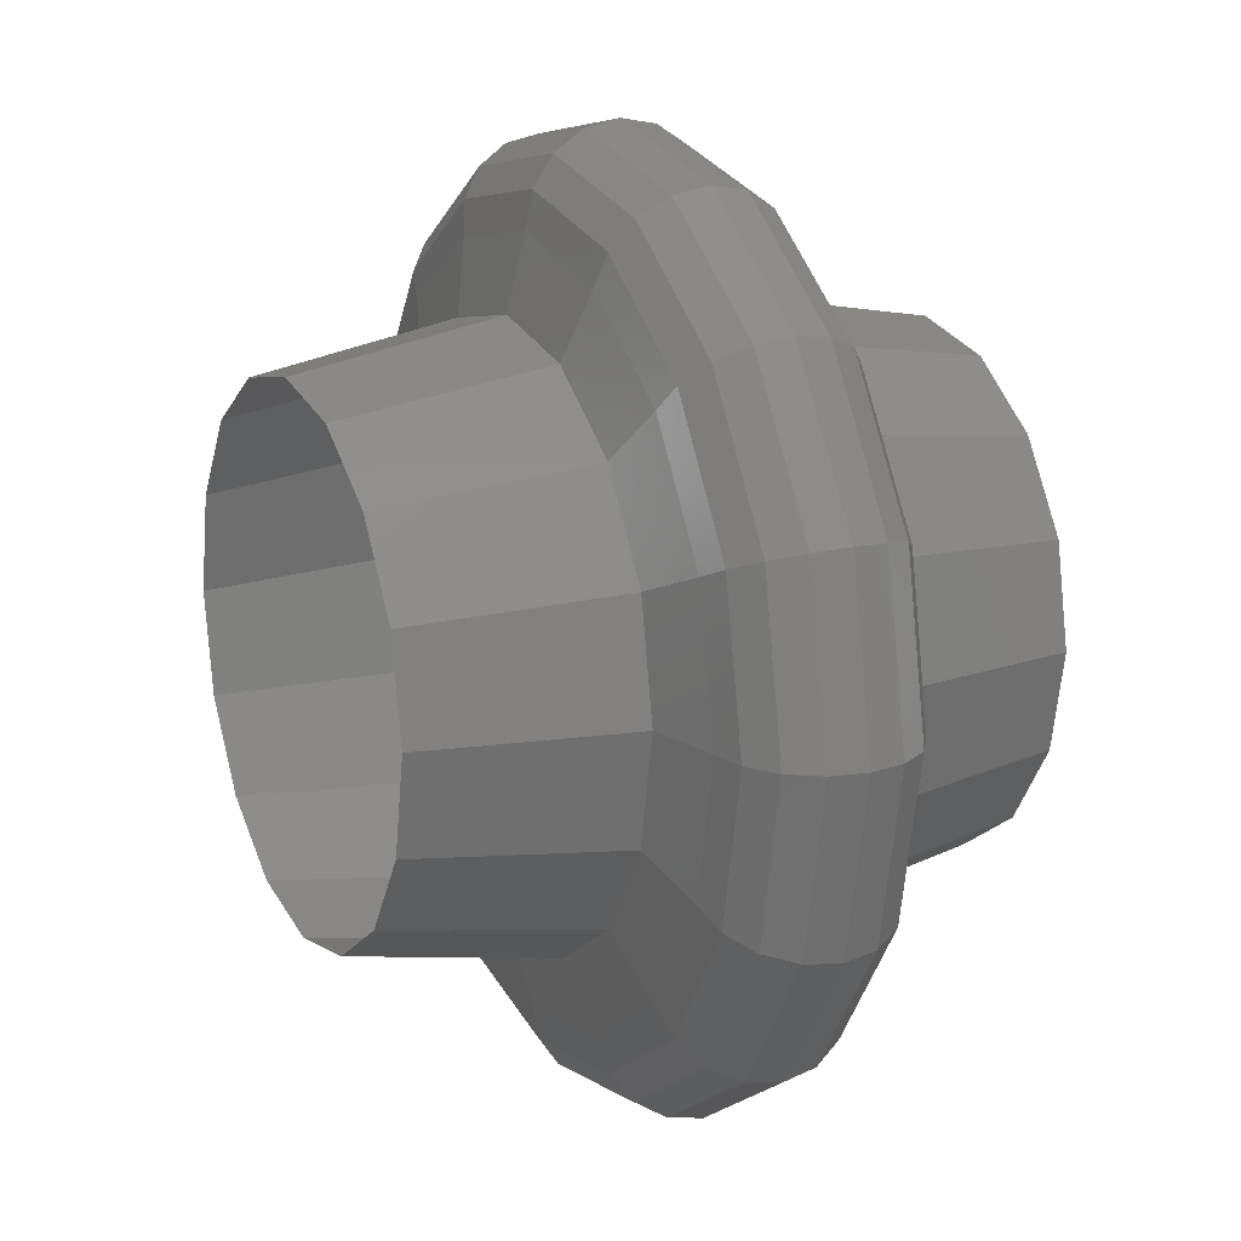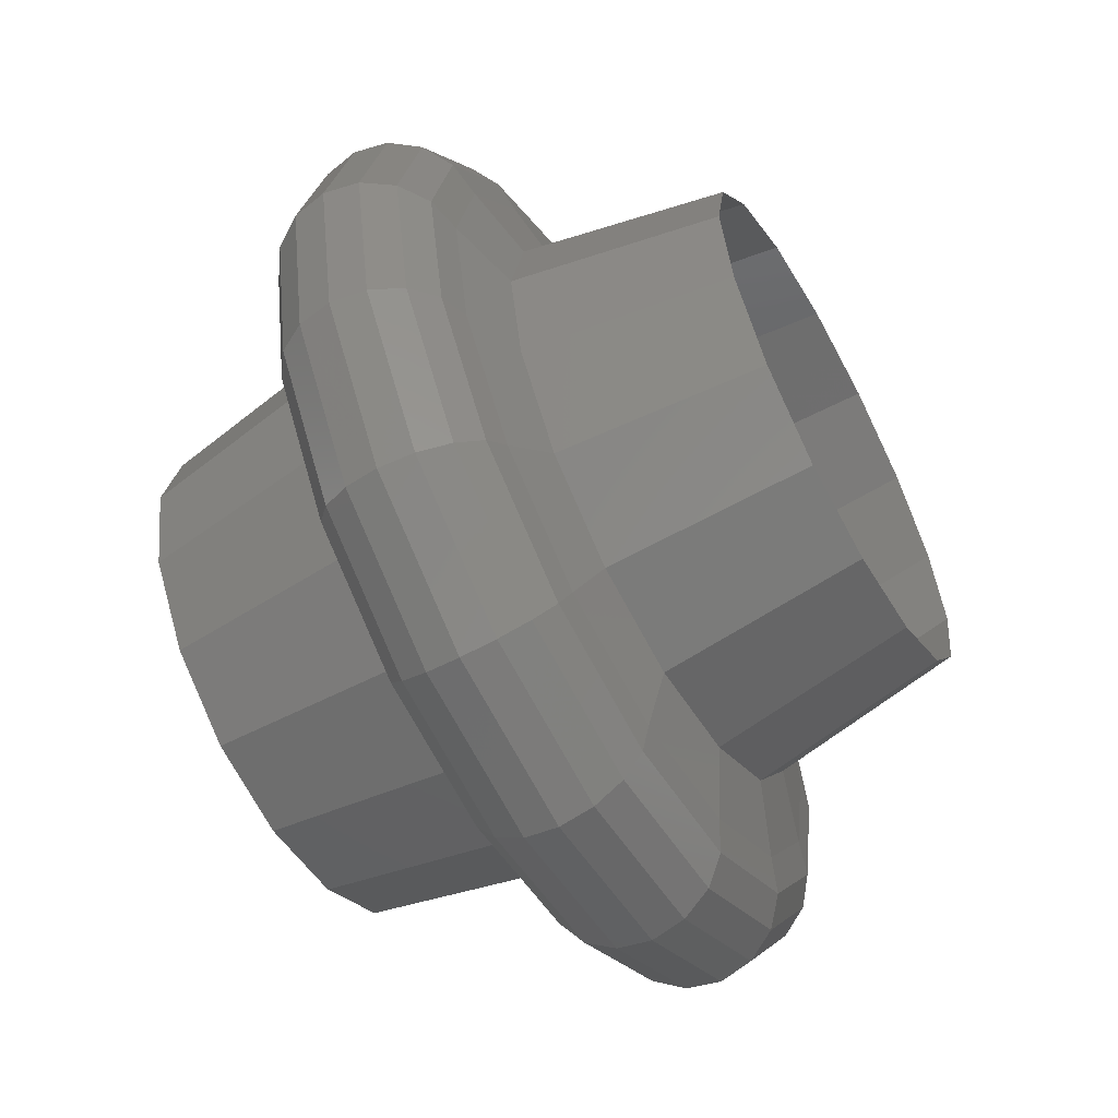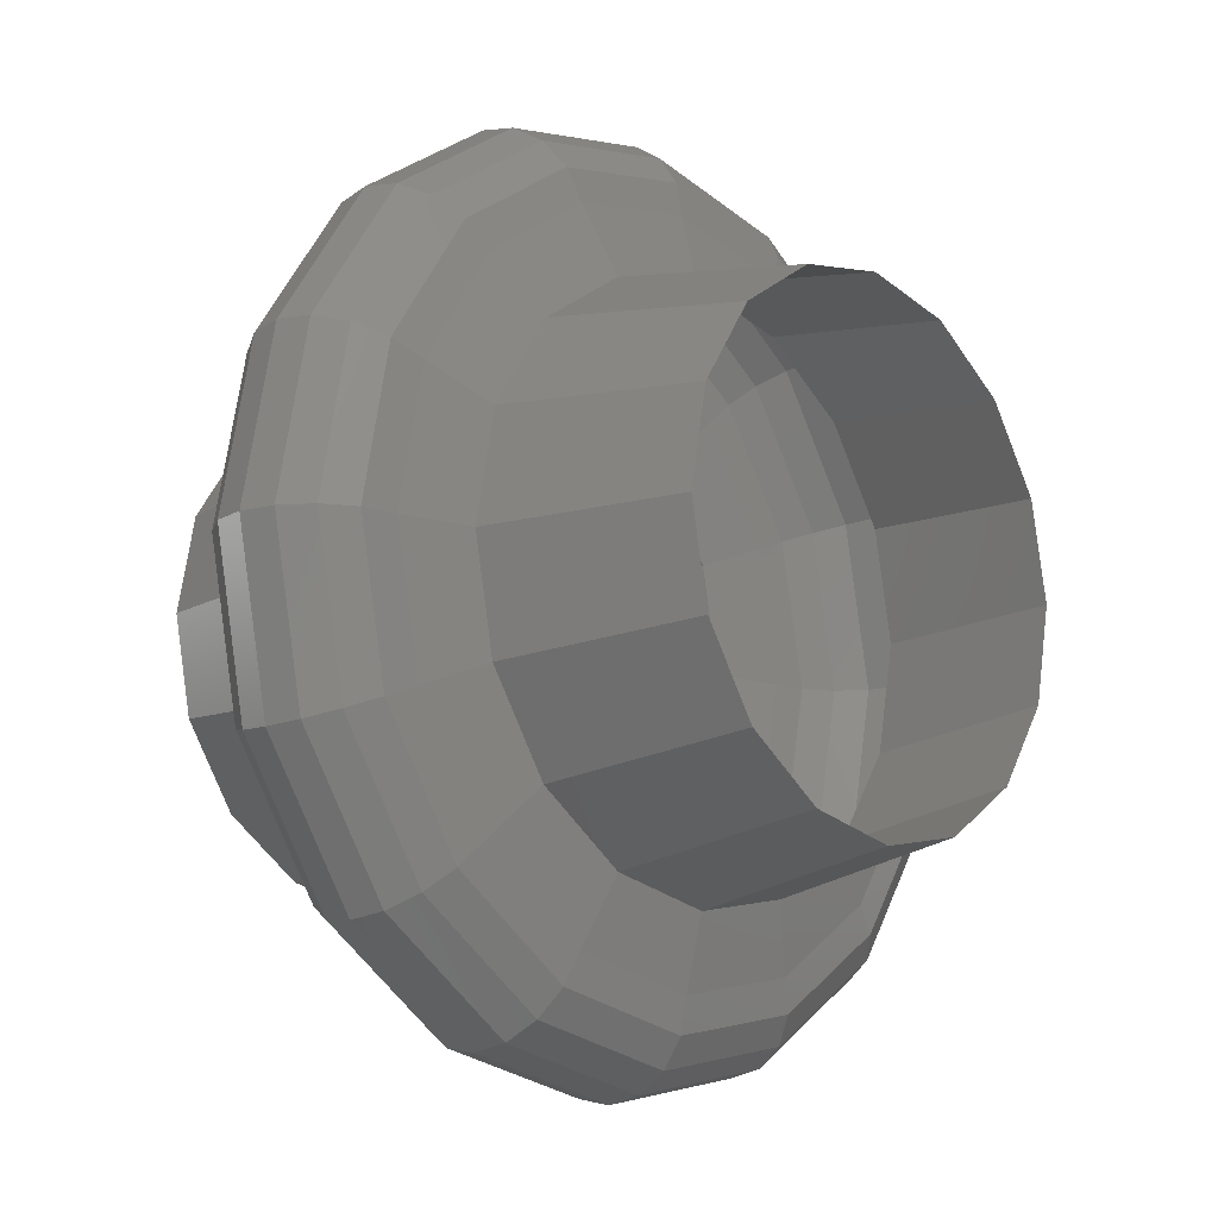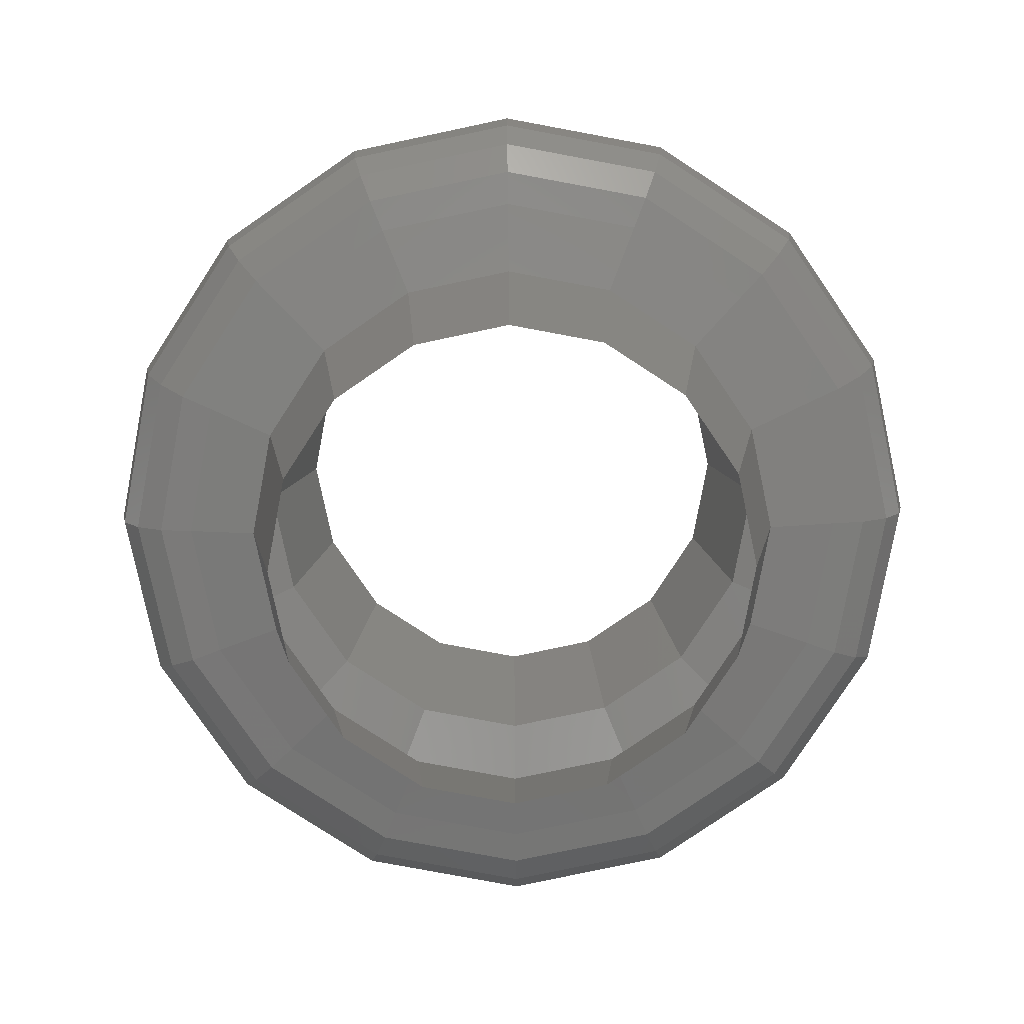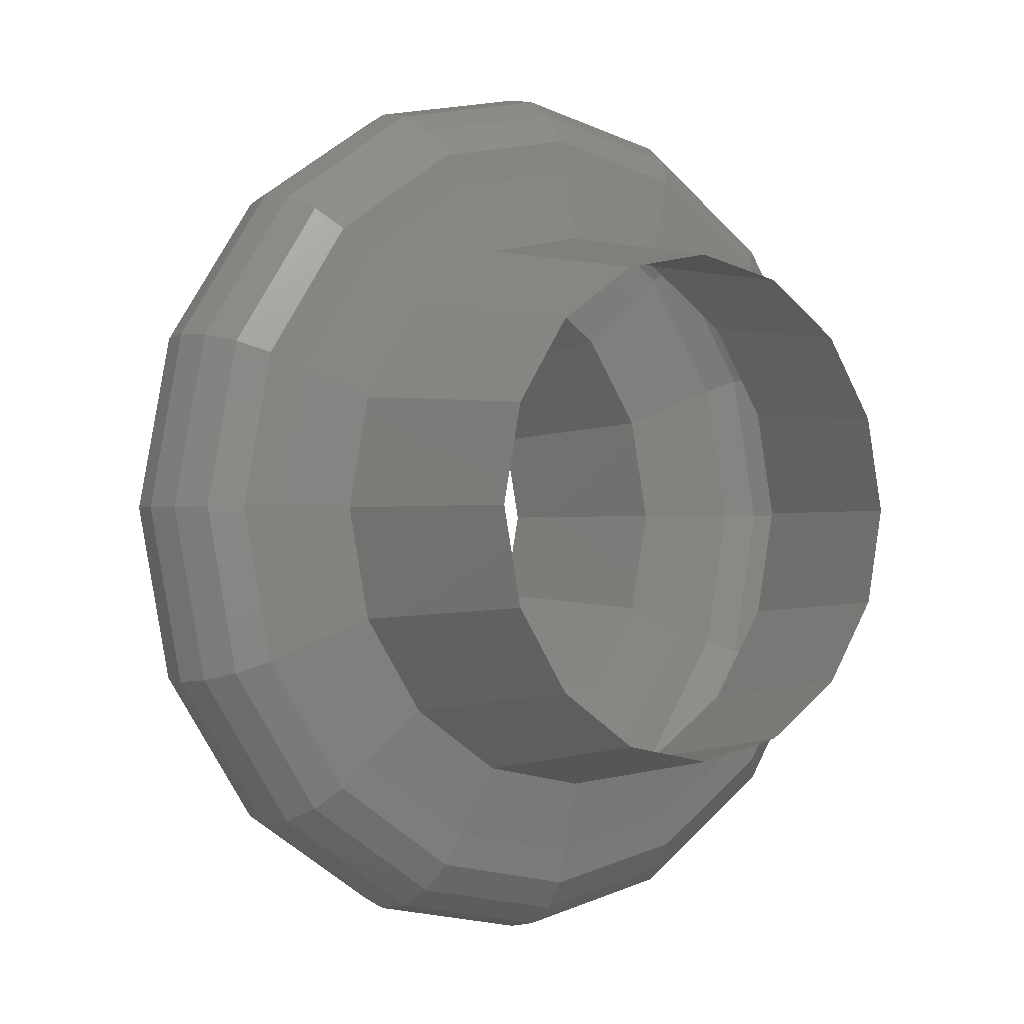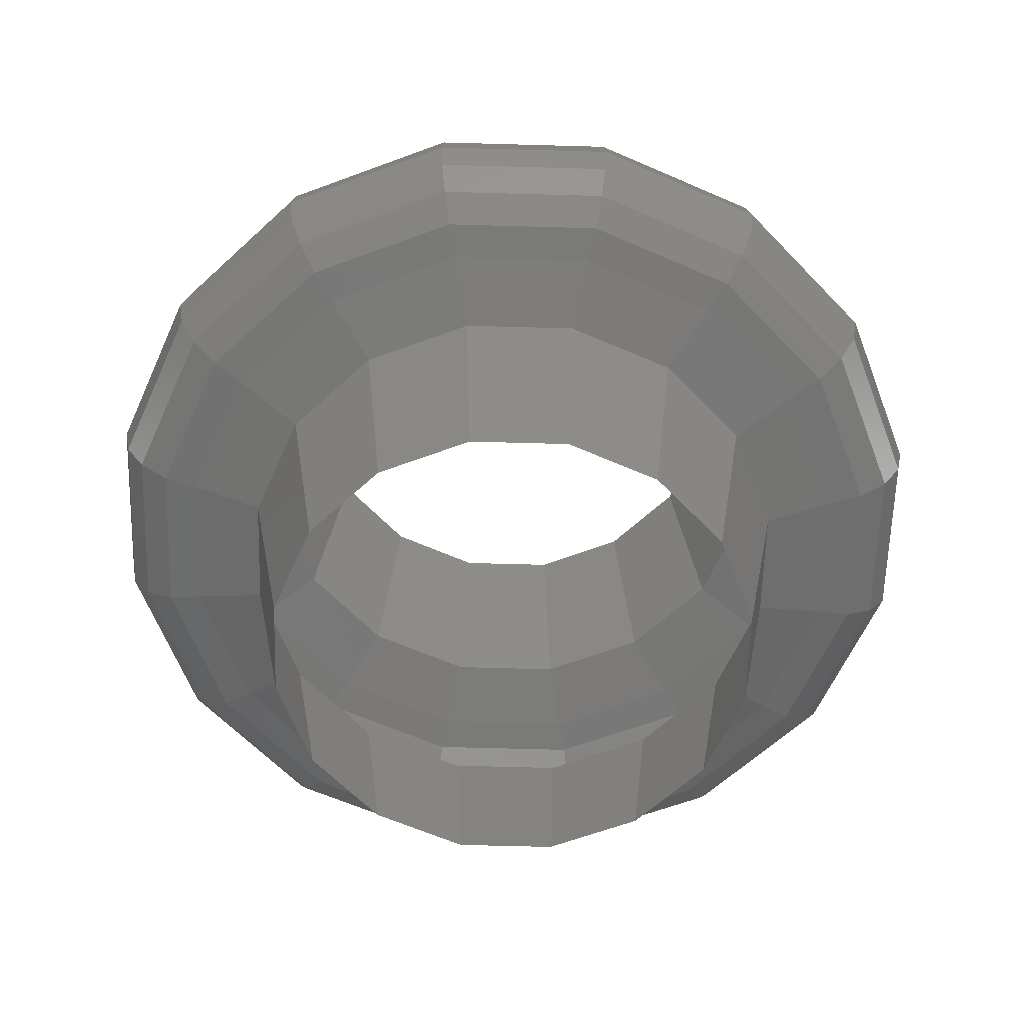
<metadata>
{"format":"stl","ext":"stl","renderer":"f3d","projection":"perspective","resolution":1024,"background":"white","views":[{"elev":16.8,"azim":64.6,"up":"+Z"},{"elev":-59.3,"azim":-61.0,"up":"+Z"},{"elev":-13.6,"azim":-48.5,"up":"+Z"},{"elev":-79.1,"azim":90.7,"up":"+Y"},{"elev":-1.0,"azim":-38.1,"up":"+Z"},{"elev":-61.4,"azim":99.6,"up":"+Y"}]}
</metadata>
<code>
# stl→obj: 208 verts, 384 faces
v 0.2 0.05 0
v 0.16 0.06 0
v 0.1478 0.06 0.06123
v 0.1848 0.05 0.07654
v 0.1131 0.06 0.1131
v 0.1414 0.05 0.1414
v 0.06123 0.06 0.1478
v 0.07654 0.05 0.1848
v -0 0.06 0.16
v -0 0.05 0.2
v -0.06123 0.06 0.1478
v -0.07654 0.05 0.1848
v -0.1131 0.06 0.1131
v -0.1414 0.05 0.1414
v -0.1478 0.06 0.06123
v -0.1848 0.05 0.07654
v -0.16 0.06 -0
v -0.2 0.05 -0
v -0.1478 0.06 -0.06123
v -0.1848 0.05 -0.07654
v -0.1131 0.06 -0.1131
v -0.1414 0.05 -0.1414
v -0.06123 0.06 -0.1478
v -0.07654 0.05 -0.1848
v 0 0.06 -0.16
v 0 0.05 -0.2
v 0.06123 0.06 -0.1478
v 0.07654 0.05 -0.1848
v 0.1131 0.06 -0.1131
v 0.1414 0.05 -0.1414
v 0.1478 0.06 -0.06123
v 0.1848 0.05 -0.07654
v 0.231 0 0.09567
v 0.25 0 0
v 0.2462 0.01913 0
v 0.2275 0.01913 0.09421
v 0.2354 0.03535 0
v 0.2174 0.03535 0.09007
v 0.2191 0.04619 0
v 0.2025 0.04619 0.08386
v 0.1768 0 0.1768
v 0.1741 0.01913 0.1741
v 0.1664 0.03535 0.1664
v 0.155 0.04619 0.155
v 0.09567 0 0.231
v 0.09421 0.01913 0.2275
v 0.09007 0.03535 0.2174
v 0.08386 0.04619 0.2025
v -0 0 0.25
v -0 0.01913 0.2462
v -0 0.03535 0.2354
v -0 0.04619 0.2191
v -0.09567 0 0.231
v -0.09421 0.01913 0.2275
v -0.09007 0.03535 0.2174
v -0.08386 0.04619 0.2025
v -0.1768 0 0.1768
v -0.1741 0.01913 0.1741
v -0.1664 0.03535 0.1664
v -0.155 0.04619 0.155
v -0.231 0 0.09567
v -0.2275 0.01913 0.09421
v -0.2174 0.03535 0.09007
v -0.2025 0.04619 0.08386
v -0.25 0 -0
v -0.2462 0.01913 -0
v -0.2354 0.03535 -0
v -0.2191 0.04619 -0
v -0.231 0 -0.09567
v -0.2275 0.01913 -0.09421
v -0.2174 0.03535 -0.09007
v -0.2025 0.04619 -0.08386
v -0.1768 0 -0.1768
v -0.1741 0.01913 -0.1741
v -0.1664 0.03535 -0.1664
v -0.155 0.04619 -0.155
v -0.09567 0 -0.231
v -0.09421 0.01913 -0.2275
v -0.09007 0.03535 -0.2174
v -0.08386 0.04619 -0.2025
v 0 0 -0.25
v 0 0.01913 -0.2462
v 0 0.03535 -0.2354
v 0 0.04619 -0.2191
v 0.09567 0 -0.231
v 0.09421 0.01913 -0.2275
v 0.09007 0.03535 -0.2174
v 0.08386 0.04619 -0.2025
v 0.1768 0 -0.1768
v 0.1741 0.01913 -0.1741
v 0.1664 0.03535 -0.1664
v 0.155 0.04619 -0.155
v 0.231 0 -0.09567
v 0.2275 0.01913 -0.09421
v 0.2174 0.03535 -0.09007
v 0.2025 0.04619 -0.08386
v 0.2 -0.05 0
v 0.1848 -0.05 -0.07654
v 0.2025 -0.04619 -0.08386
v 0.2191 -0.04619 0
v 0.2174 -0.03535 -0.09007
v 0.2354 -0.03535 0
v 0.2275 -0.01913 -0.09421
v 0.2462 -0.01913 0
v 0.1414 -0.05 -0.1414
v 0.155 -0.04619 -0.155
v 0.1664 -0.03535 -0.1664
v 0.1741 -0.01913 -0.1741
v 0.07654 -0.05 -0.1848
v 0.08386 -0.04619 -0.2025
v 0.09007 -0.03535 -0.2174
v 0.09421 -0.01913 -0.2275
v 0 -0.05 -0.2
v 0 -0.04619 -0.2191
v 0 -0.03535 -0.2354
v 0 -0.01913 -0.2462
v -0.07654 -0.05 -0.1848
v -0.08386 -0.04619 -0.2025
v -0.09007 -0.03535 -0.2174
v -0.09421 -0.01913 -0.2275
v -0.1414 -0.05 -0.1414
v -0.155 -0.04619 -0.155
v -0.1664 -0.03535 -0.1664
v -0.1741 -0.01913 -0.1741
v -0.1848 -0.05 -0.07654
v -0.2025 -0.04619 -0.08386
v -0.2174 -0.03535 -0.09007
v -0.2275 -0.01913 -0.09421
v -0.2 -0.05 -0
v -0.2191 -0.04619 -0
v -0.2354 -0.03535 -0
v -0.2462 -0.01913 -0
v -0.1848 -0.05 0.07654
v -0.2025 -0.04619 0.08386
v -0.2174 -0.03535 0.09007
v -0.2275 -0.01913 0.09421
v -0.1414 -0.05 0.1414
v -0.155 -0.04619 0.155
v -0.1664 -0.03535 0.1664
v -0.1741 -0.01913 0.1741
v -0.07654 -0.05 0.1848
v -0.08386 -0.04619 0.2025
v -0.09007 -0.03535 0.2174
v -0.09421 -0.01913 0.2275
v -0 -0.05 0.2
v -0 -0.04619 0.2191
v -0 -0.03535 0.2354
v -0 -0.01913 0.2462
v 0.07654 -0.05 0.1848
v 0.08386 -0.04619 0.2025
v 0.09007 -0.03535 0.2174
v 0.09421 -0.01913 0.2275
v 0.1414 -0.05 0.1414
v 0.155 -0.04619 0.155
v 0.1664 -0.03535 0.1664
v 0.1741 -0.01913 0.1741
v 0.1848 -0.05 0.07654
v 0.2025 -0.04619 0.08386
v 0.2174 -0.03535 0.09007
v 0.2275 -0.01913 0.09421
v 0.16 -0.06 0
v 0.1478 -0.06 -0.06123
v 0.1131 -0.06 -0.1131
v 0.06123 -0.06 -0.1478
v 0 -0.06 -0.16
v -0.06123 -0.06 -0.1478
v -0.1131 -0.06 -0.1131
v -0.1478 -0.06 -0.06123
v -0.16 -0.06 -0
v -0.1478 -0.06 0.06123
v -0.1131 -0.06 0.1131
v -0.06123 -0.06 0.1478
v -0 -0.06 0.16
v 0.06123 -0.06 0.1478
v 0.1131 -0.06 0.1131
v 0.1478 -0.06 0.06123
v 0.14 -0.172 0
v 0.1293 -0.172 -0.05358
v 0.09899 -0.172 -0.09899
v 0.05358 -0.172 -0.1293
v 0 -0.172 -0.14
v -0.05358 -0.172 -0.1293
v -0.09899 -0.172 -0.09899
v -0.1293 -0.172 -0.05358
v -0.14 -0.172 -0
v -0.1293 -0.172 0.05358
v -0.09899 -0.172 0.09899
v -0.05358 -0.172 0.1293
v -0 -0.172 0.14
v 0.05358 -0.172 0.1293
v 0.09899 -0.172 0.09899
v 0.1293 -0.172 0.05358
v 0.14 0.172 0
v 0.1293 0.172 0.05358
v 0.09899 0.172 0.09899
v 0.05358 0.172 0.1293
v -0 0.172 0.14
v -0.05358 0.172 0.1293
v -0.09899 0.172 0.09899
v -0.1293 0.172 0.05358
v -0.14 0.172 -0
v -0.1293 0.172 -0.05358
v -0.09899 0.172 -0.09899
v -0.05358 0.172 -0.1293
v 0 0.172 -0.14
v 0.05358 0.172 -0.1293
v 0.09899 0.172 -0.09899
v 0.1293 0.172 -0.05358
f 1 2 3
f 1 3 4
f 4 3 5
f 4 5 6
f 6 5 7
f 6 7 8
f 8 7 9
f 8 9 10
f 10 9 11
f 10 11 12
f 12 11 13
f 12 13 14
f 14 13 15
f 14 15 16
f 16 15 17
f 16 17 18
f 18 17 19
f 18 19 20
f 20 19 21
f 20 21 22
f 22 21 23
f 22 23 24
f 24 23 25
f 24 25 26
f 26 25 27
f 26 27 28
f 28 27 29
f 28 29 30
f 30 29 31
f 30 31 32
f 32 31 2
f 32 2 1
f 33 34 35
f 33 35 36
f 36 35 37
f 36 37 38
f 38 37 39
f 38 39 40
f 40 39 1
f 40 1 4
f 41 33 36
f 41 36 42
f 42 36 38
f 42 38 43
f 43 38 40
f 43 40 44
f 44 40 4
f 44 4 6
f 45 41 42
f 45 42 46
f 46 42 43
f 46 43 47
f 47 43 44
f 47 44 48
f 48 44 6
f 48 6 8
f 49 45 46
f 49 46 50
f 50 46 47
f 50 47 51
f 51 47 48
f 51 48 52
f 52 48 8
f 52 8 10
f 53 49 50
f 53 50 54
f 54 50 51
f 54 51 55
f 55 51 52
f 55 52 56
f 56 52 10
f 56 10 12
f 57 53 54
f 57 54 58
f 58 54 55
f 58 55 59
f 59 55 56
f 59 56 60
f 60 56 12
f 60 12 14
f 61 57 58
f 61 58 62
f 62 58 59
f 62 59 63
f 63 59 60
f 63 60 64
f 64 60 14
f 64 14 16
f 65 61 62
f 65 62 66
f 66 62 63
f 66 63 67
f 67 63 64
f 67 64 68
f 68 64 16
f 68 16 18
f 69 65 66
f 69 66 70
f 70 66 67
f 70 67 71
f 71 67 68
f 71 68 72
f 72 68 18
f 72 18 20
f 73 69 70
f 73 70 74
f 74 70 71
f 74 71 75
f 75 71 72
f 75 72 76
f 76 72 20
f 76 20 22
f 77 73 74
f 77 74 78
f 78 74 75
f 78 75 79
f 79 75 76
f 79 76 80
f 80 76 22
f 80 22 24
f 81 77 78
f 81 78 82
f 82 78 79
f 82 79 83
f 83 79 80
f 83 80 84
f 84 80 24
f 84 24 26
f 85 81 82
f 85 82 86
f 86 82 83
f 86 83 87
f 87 83 84
f 87 84 88
f 88 84 26
f 88 26 28
f 89 85 86
f 89 86 90
f 90 86 87
f 90 87 91
f 91 87 88
f 91 88 92
f 92 88 28
f 92 28 30
f 93 89 90
f 93 90 94
f 94 90 91
f 94 91 95
f 95 91 92
f 95 92 96
f 96 92 30
f 96 30 32
f 34 93 94
f 34 94 35
f 35 94 95
f 35 95 37
f 37 95 96
f 37 96 39
f 39 96 32
f 39 32 1
f 97 98 99
f 97 99 100
f 100 99 101
f 100 101 102
f 102 101 103
f 102 103 104
f 104 103 93
f 104 93 34
f 98 105 106
f 98 106 99
f 99 106 107
f 99 107 101
f 101 107 108
f 101 108 103
f 103 108 89
f 103 89 93
f 105 109 110
f 105 110 106
f 106 110 111
f 106 111 107
f 107 111 112
f 107 112 108
f 108 112 85
f 108 85 89
f 109 113 114
f 109 114 110
f 110 114 115
f 110 115 111
f 111 115 116
f 111 116 112
f 112 116 81
f 112 81 85
f 113 117 118
f 113 118 114
f 114 118 119
f 114 119 115
f 115 119 120
f 115 120 116
f 116 120 77
f 116 77 81
f 117 121 122
f 117 122 118
f 118 122 123
f 118 123 119
f 119 123 124
f 119 124 120
f 120 124 73
f 120 73 77
f 121 125 126
f 121 126 122
f 122 126 127
f 122 127 123
f 123 127 128
f 123 128 124
f 124 128 69
f 124 69 73
f 125 129 130
f 125 130 126
f 126 130 131
f 126 131 127
f 127 131 132
f 127 132 128
f 128 132 65
f 128 65 69
f 129 133 134
f 129 134 130
f 130 134 135
f 130 135 131
f 131 135 136
f 131 136 132
f 132 136 61
f 132 61 65
f 133 137 138
f 133 138 134
f 134 138 139
f 134 139 135
f 135 139 140
f 135 140 136
f 136 140 57
f 136 57 61
f 137 141 142
f 137 142 138
f 138 142 143
f 138 143 139
f 139 143 144
f 139 144 140
f 140 144 53
f 140 53 57
f 141 145 146
f 141 146 142
f 142 146 147
f 142 147 143
f 143 147 148
f 143 148 144
f 144 148 49
f 144 49 53
f 145 149 150
f 145 150 146
f 146 150 151
f 146 151 147
f 147 151 152
f 147 152 148
f 148 152 45
f 148 45 49
f 149 153 154
f 149 154 150
f 150 154 155
f 150 155 151
f 151 155 156
f 151 156 152
f 152 156 41
f 152 41 45
f 153 157 158
f 153 158 154
f 154 158 159
f 154 159 155
f 155 159 160
f 155 160 156
f 156 160 33
f 156 33 41
f 157 97 100
f 157 100 158
f 158 100 102
f 158 102 159
f 159 102 104
f 159 104 160
f 160 104 34
f 160 34 33
f 97 161 162
f 97 162 98
f 98 162 163
f 98 163 105
f 105 163 164
f 105 164 109
f 109 164 165
f 109 165 113
f 113 165 166
f 113 166 117
f 117 166 167
f 117 167 121
f 121 167 168
f 121 168 125
f 125 168 169
f 125 169 129
f 129 169 170
f 129 170 133
f 133 170 171
f 133 171 137
f 137 171 172
f 137 172 141
f 141 172 173
f 141 173 145
f 145 173 174
f 145 174 149
f 149 174 175
f 149 175 153
f 153 175 176
f 153 176 157
f 157 176 161
f 157 161 97
f 161 177 178
f 161 178 162
f 162 178 179
f 162 179 163
f 163 179 180
f 163 180 164
f 164 180 181
f 164 181 165
f 165 181 182
f 165 182 166
f 166 182 183
f 166 183 167
f 167 183 184
f 167 184 168
f 168 184 185
f 168 185 169
f 169 185 186
f 169 186 170
f 170 186 187
f 170 187 171
f 171 187 188
f 171 188 172
f 172 188 189
f 172 189 173
f 173 189 190
f 173 190 174
f 174 190 191
f 174 191 175
f 175 191 192
f 175 192 176
f 176 192 177
f 176 177 161
f 2 193 194
f 2 194 3
f 3 194 195
f 3 195 5
f 5 195 196
f 5 196 7
f 7 196 197
f 7 197 9
f 9 197 198
f 9 198 11
f 11 198 199
f 11 199 13
f 13 199 200
f 13 200 15
f 15 200 201
f 15 201 17
f 17 201 202
f 17 202 19
f 19 202 203
f 19 203 21
f 21 203 204
f 21 204 23
f 23 204 205
f 23 205 25
f 25 205 206
f 25 206 27
f 27 206 207
f 27 207 29
f 29 207 208
f 29 208 31
f 31 208 193
f 31 193 2

</code>
